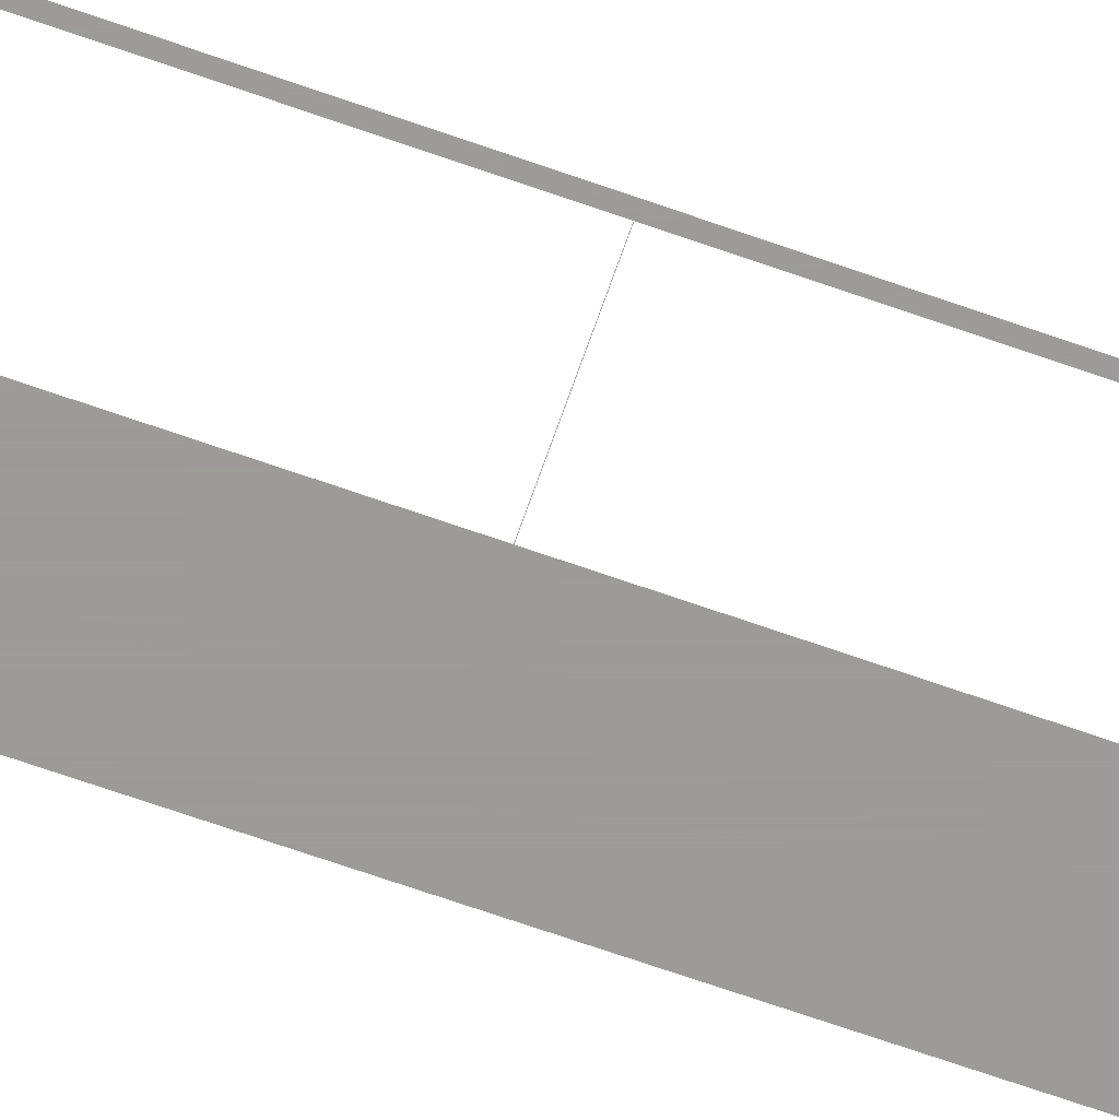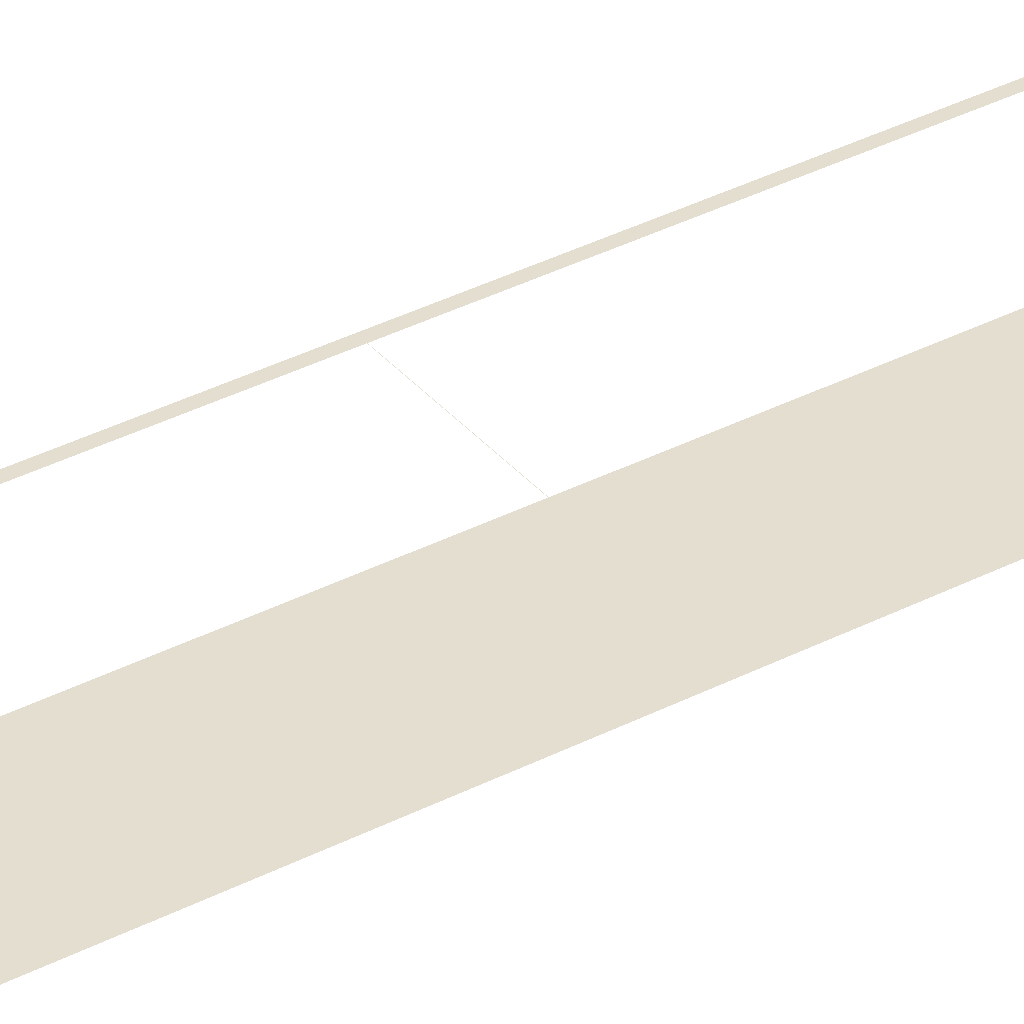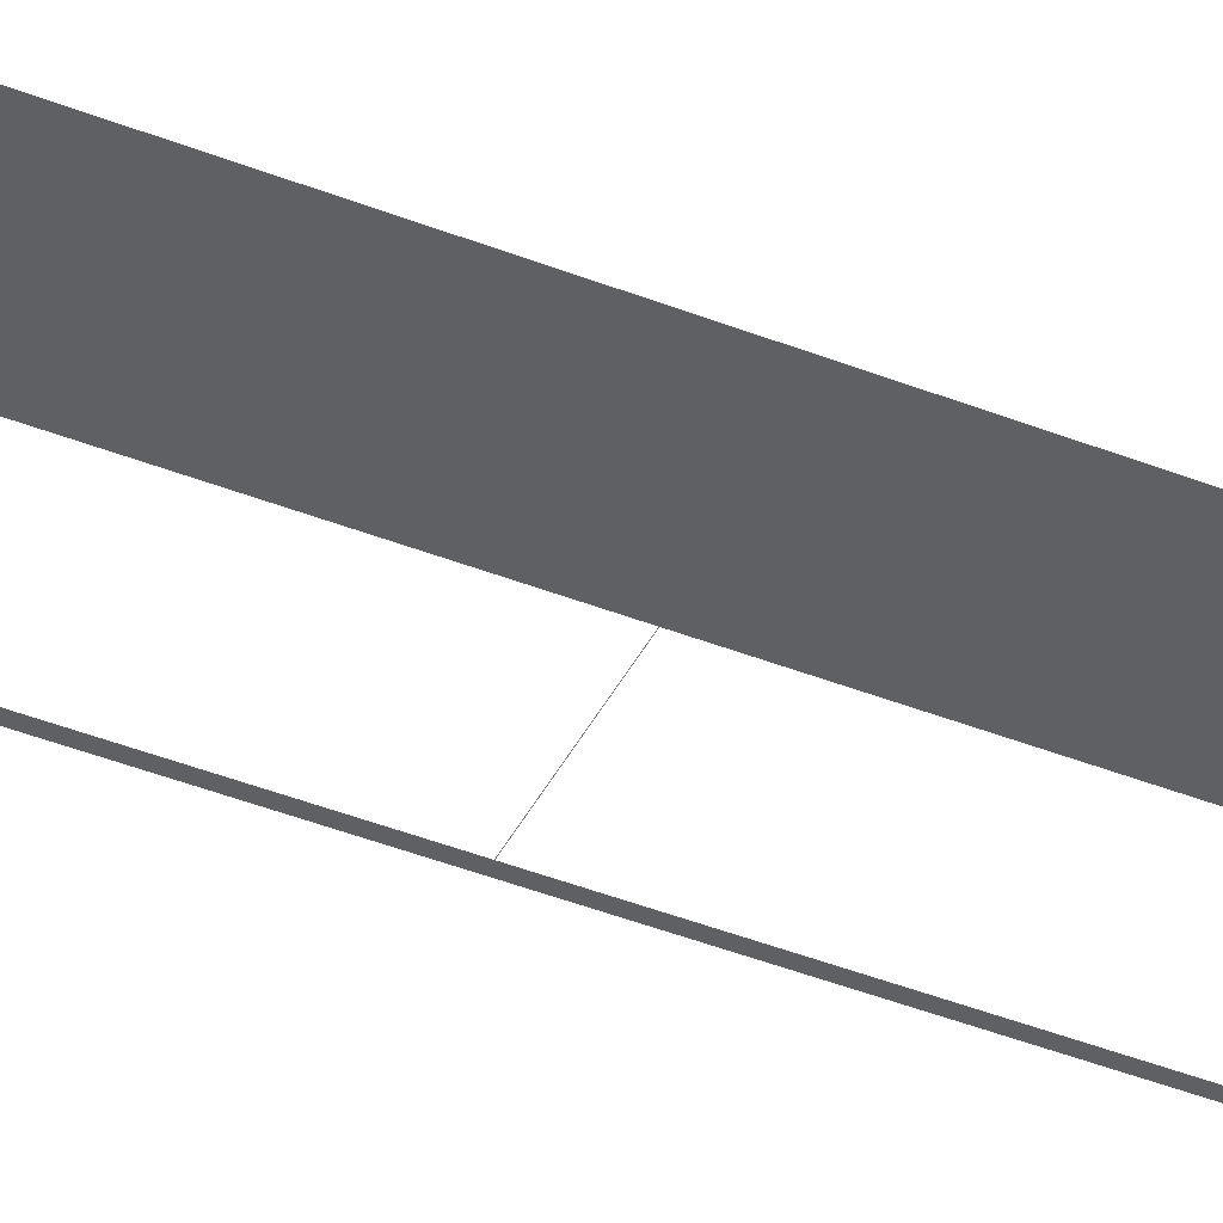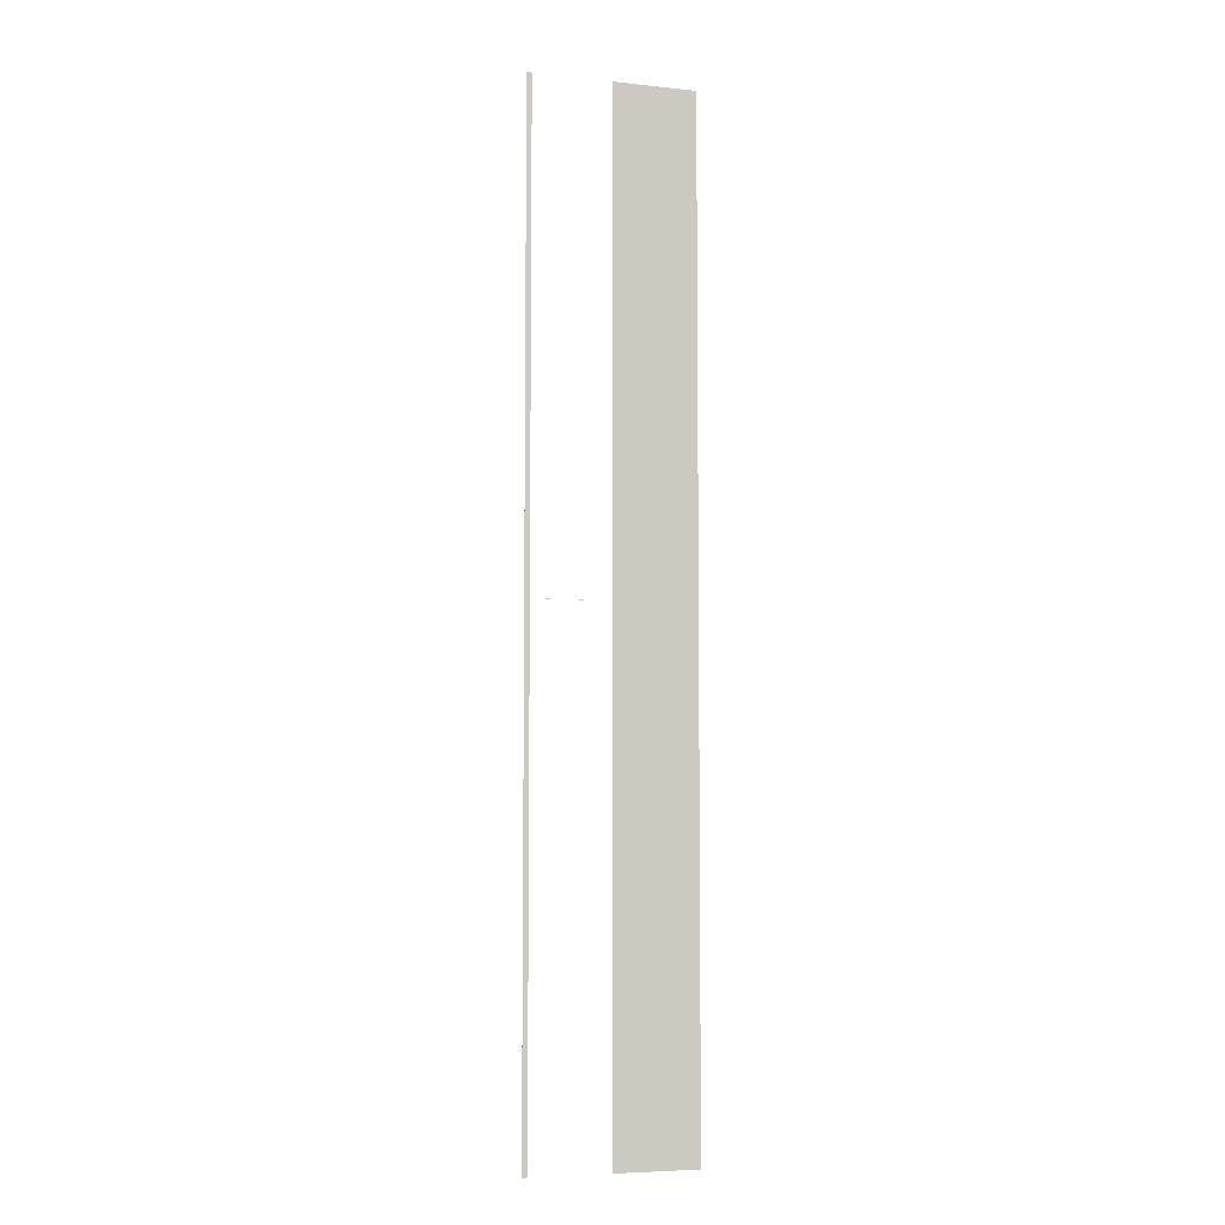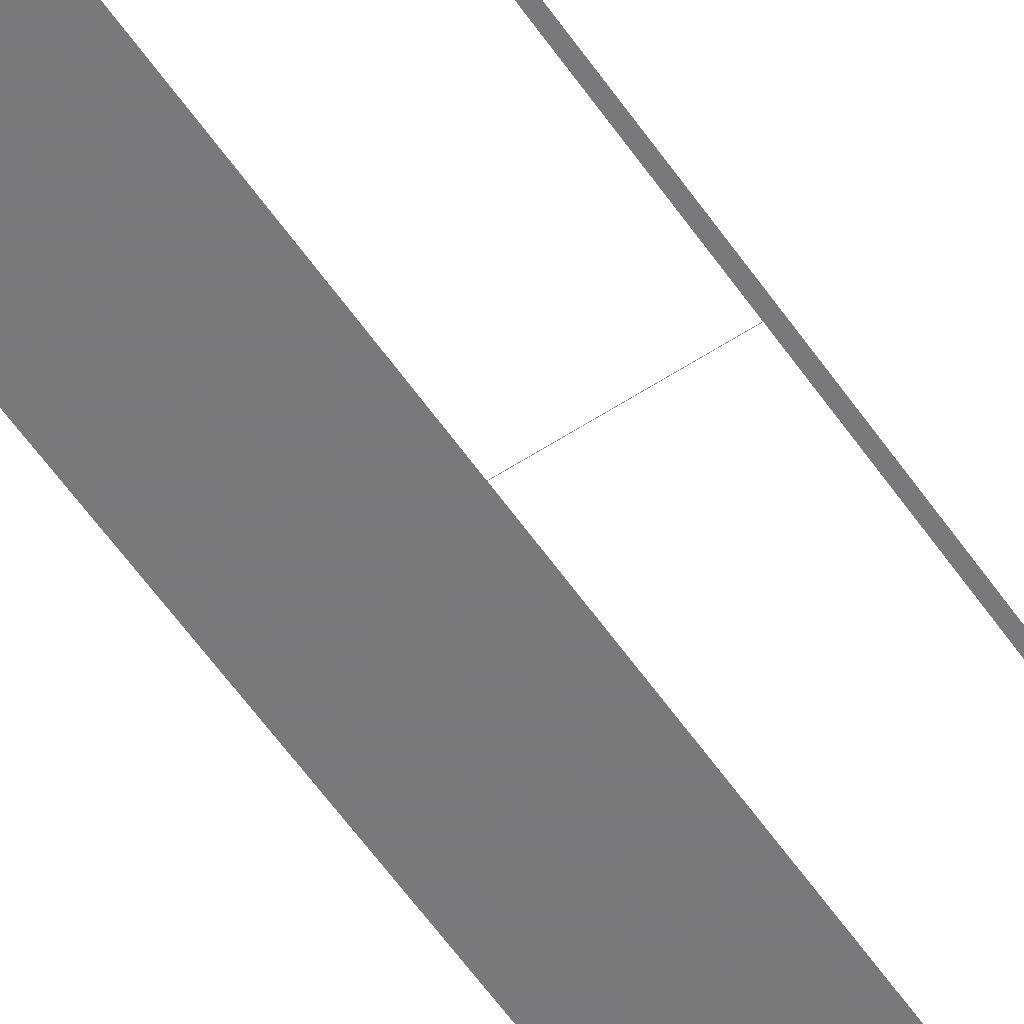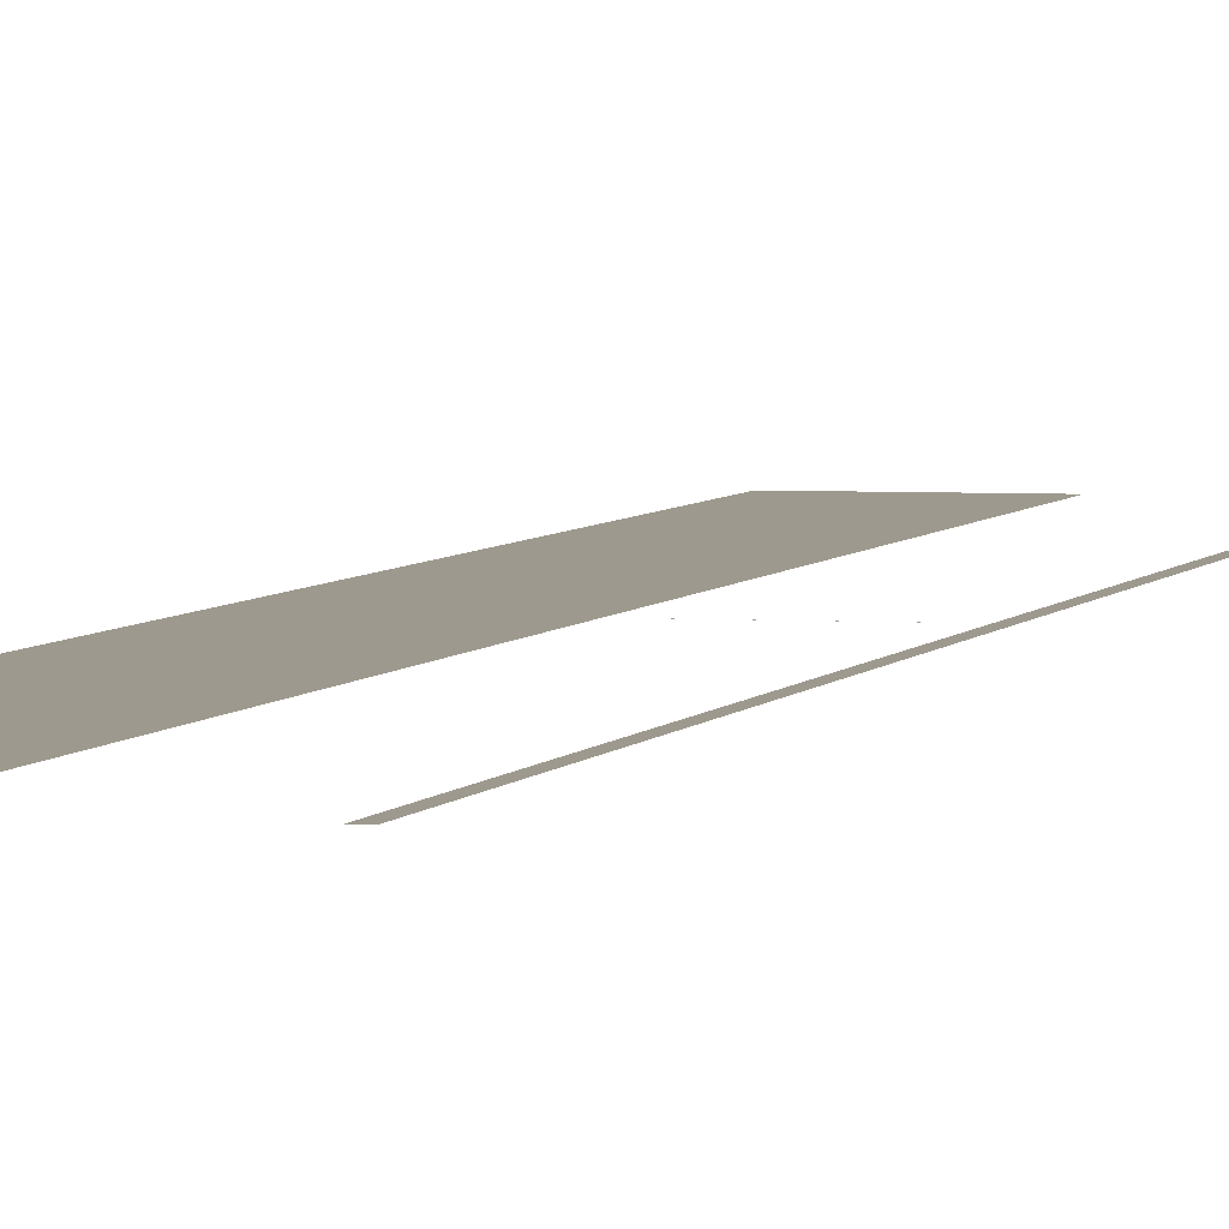
<metadata>
{"format":"obj","ext":"obj","renderer":"f3d","projection":"perspective","resolution":1024,"background":"white","views":[{"elev":-69.9,"azim":70.7,"up":"+Y"},{"elev":35.8,"azim":-124.3,"up":"+Y"},{"elev":-42.5,"azim":-115.3,"up":"+Y"},{"elev":-6.2,"azim":162.5,"up":"+Z"},{"elev":-57.8,"azim":34.2,"up":"+Y"},{"elev":3.5,"azim":13.4,"up":"+Y"}]}
</metadata>
<code>
v 5837 332.8 -1894
v 5837 332.8 -2195
v 5837 332.8 -2195
v 5837 332.8 -1894
v 5837 332.8 -2509
v 5837 332.8 -2195
v 5786 332.8 -1894
v 5837 332.8 -2509
v 5837 332.8 -1894
v 5837 332.8 -2509
v 5786 332.8 -1894
v 5786 332.8 -2509
v 5878 332.8 -2195
v 5885 332.8 -2195
v 5885 332.8 -2195
v 5878 332.8 -2195
v 5878 332.8 -2195
v 5885 332.8 -2195
v 5843 332.8 -2195
v 5878 332.8 -2195
v 5878 332.8 -2195
v 5843 332.8 -2195
v 5843 332.8 -2195
v 5878 332.8 -2195
v 5837 332.8 -2195
v 5843 332.8 -2195
v 5843 332.8 -2195
v 5843 332.8 -2195
v 5837 332.8 -2195
v 5837 332.8 -2195
v 5888 332.8 -1894
v 5888 332.8 -2144
v 5888 332.8 -1946
v 5888 332.8 -1894
v 5888 332.8 -2182
v 5888 332.8 -2144
v 5888 332.8 -1894
v 5888 332.8 -2246
v 5888 332.8 -2182
v 5888 332.8 -1894
v 5888 332.8 -2458
v 5888 332.8 -2246
v 5888 332.8 -1894
v 5888 332.8 -2509
v 5888 332.8 -2458
v 5885 332.8 -1894
v 5888 332.8 -2509
v 5888 332.8 -1894
v 5885 332.8 -2195
v 5888 332.8 -2509
v 5885 332.8 -1894
v 5885 332.8 -2195
v 5888 332.8 -2509
v 5885 332.8 -2195
v 5888 332.8 -2509
v 5885 332.8 -2195
v 5885 332.8 -2509
f 1 2 3
f 4 5 6
f 7 8 9
f 10 11 12
f 13 14 15
f 16 17 18
f 19 20 21
f 22 23 24
f 25 26 27
f 28 29 30
f 31 32 33
f 34 35 36
f 37 38 39
f 40 41 42
f 43 44 45
f 46 47 48
f 49 50 51
f 52 53 54
f 55 56 57

</code>
